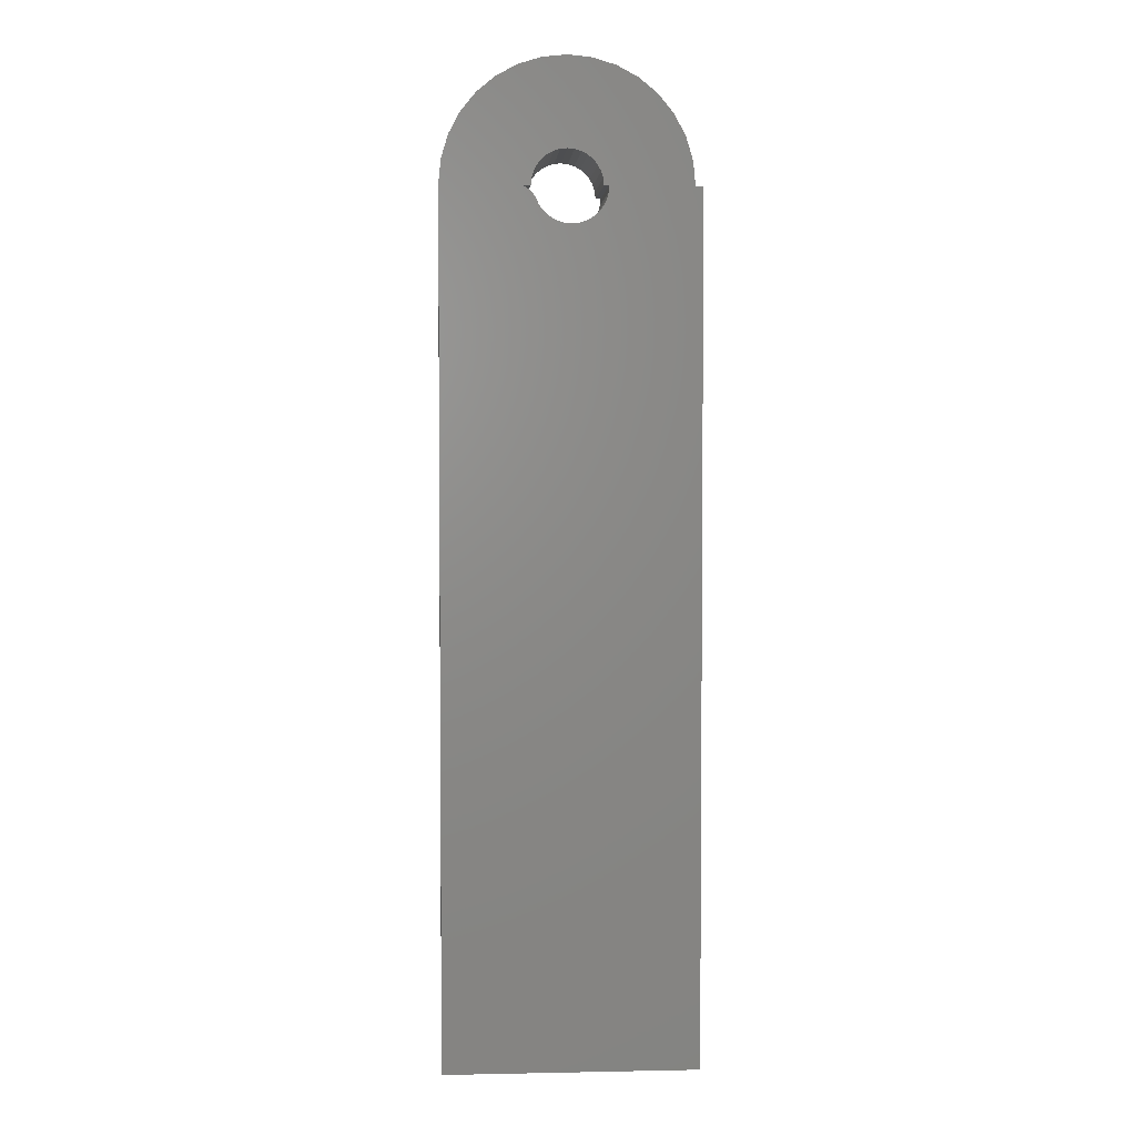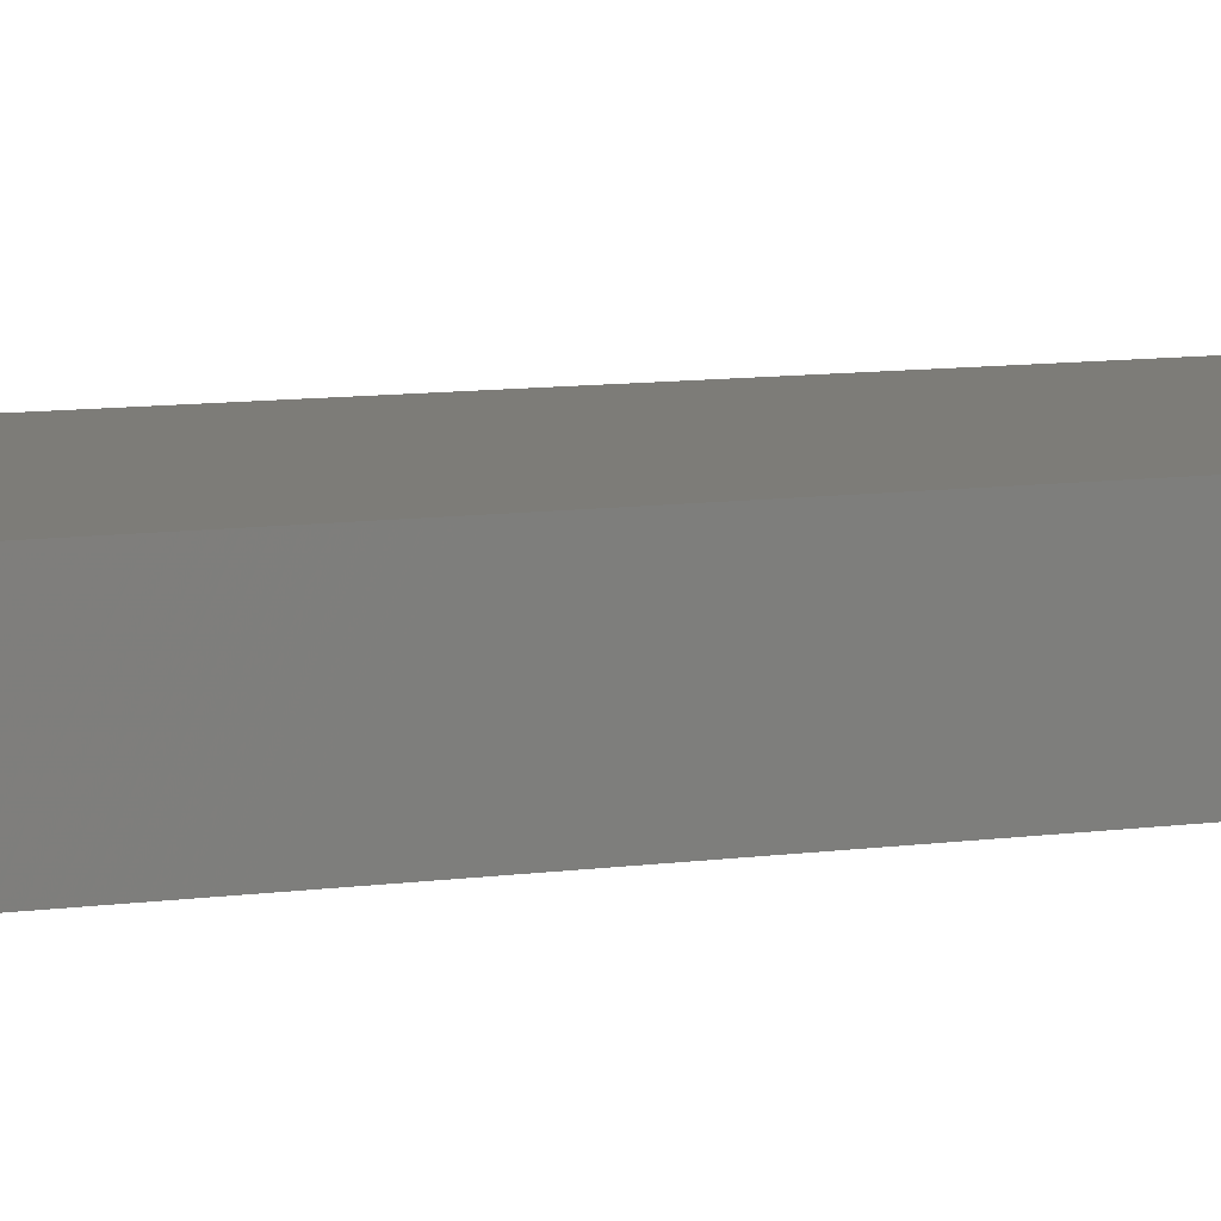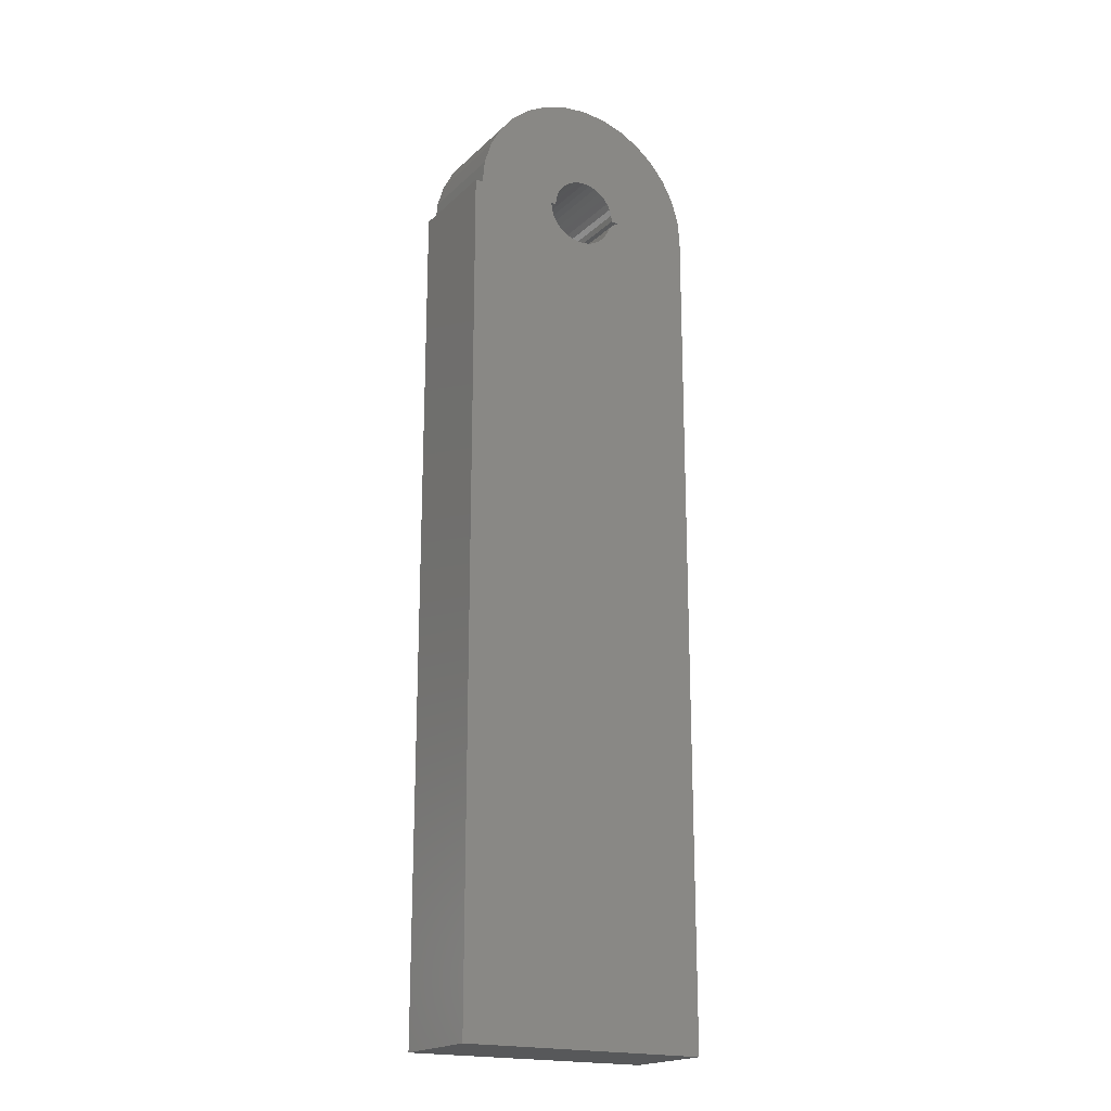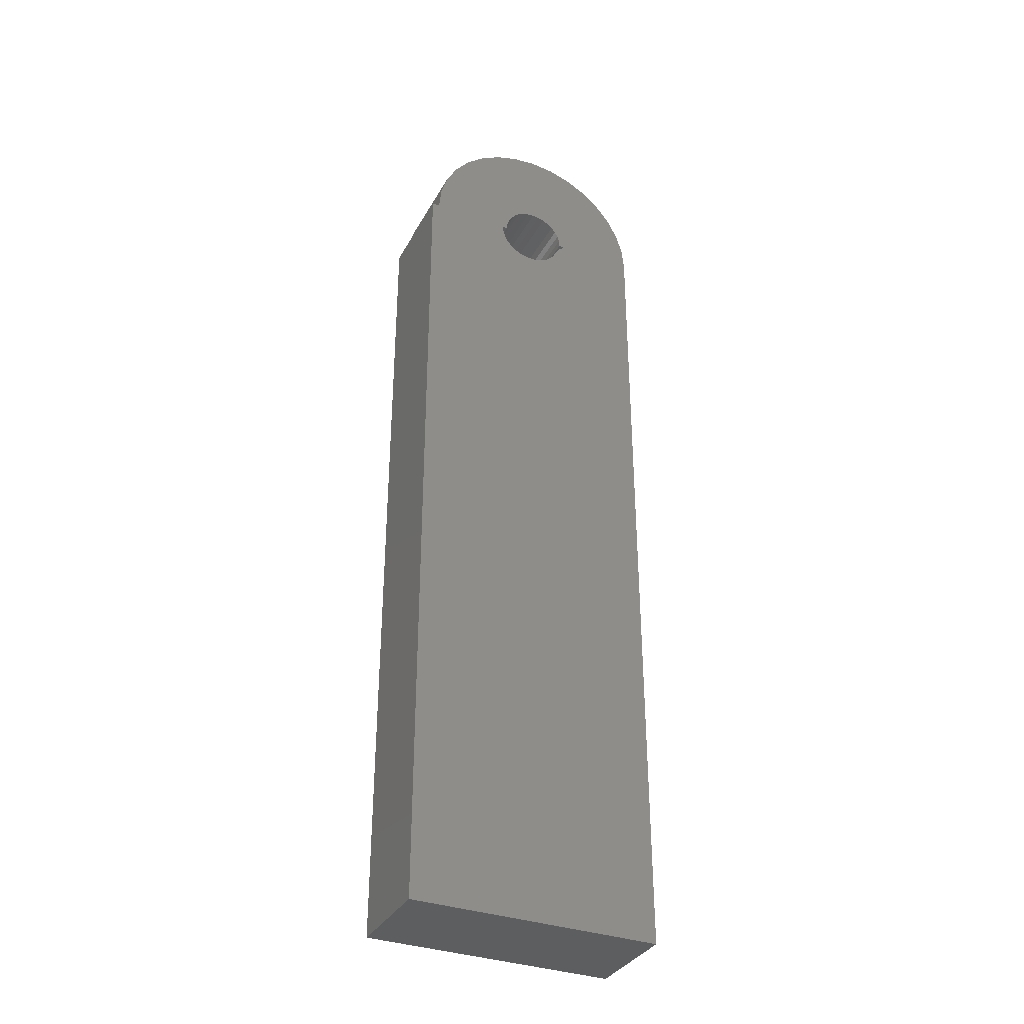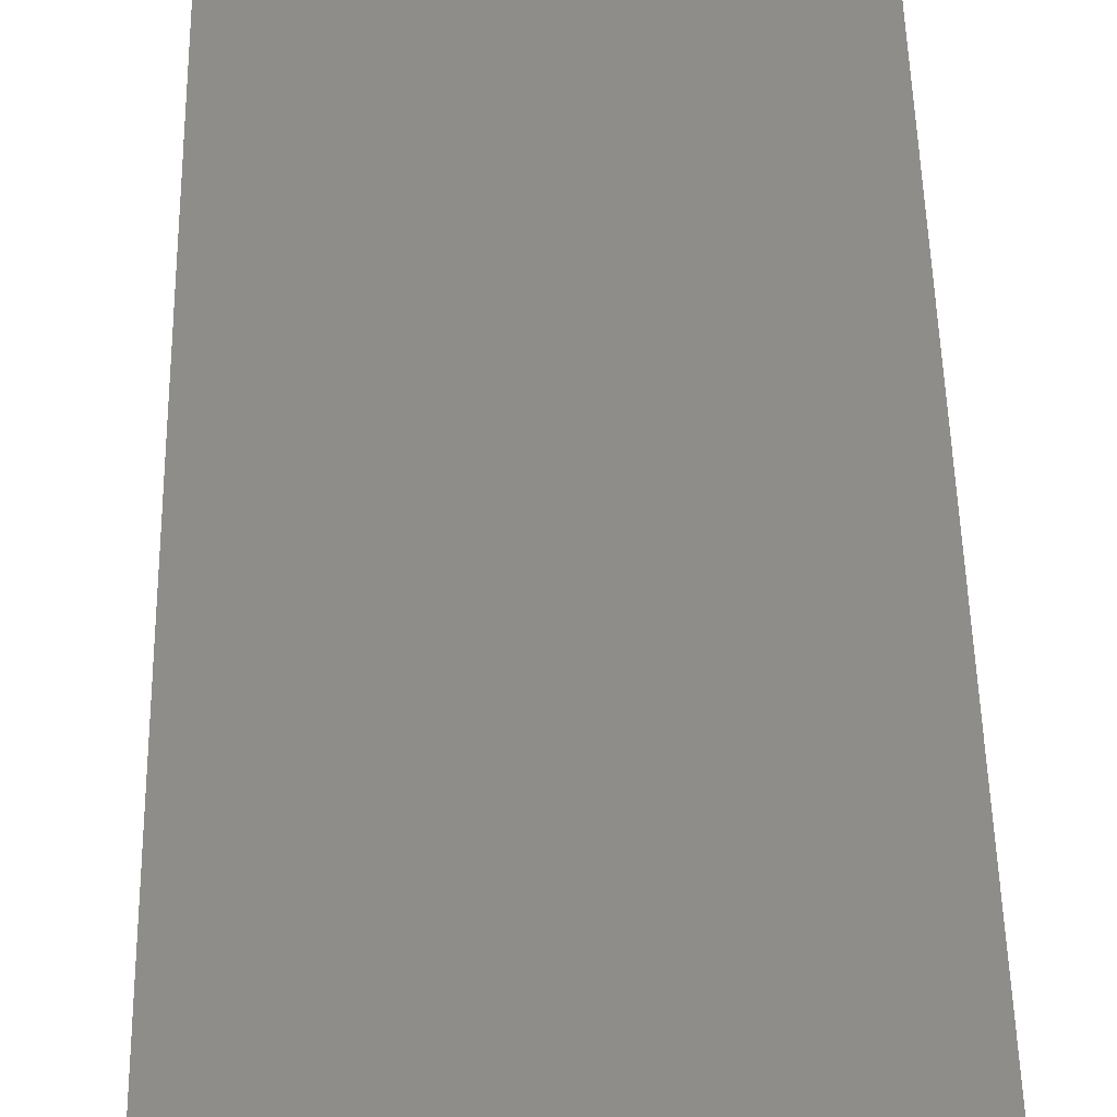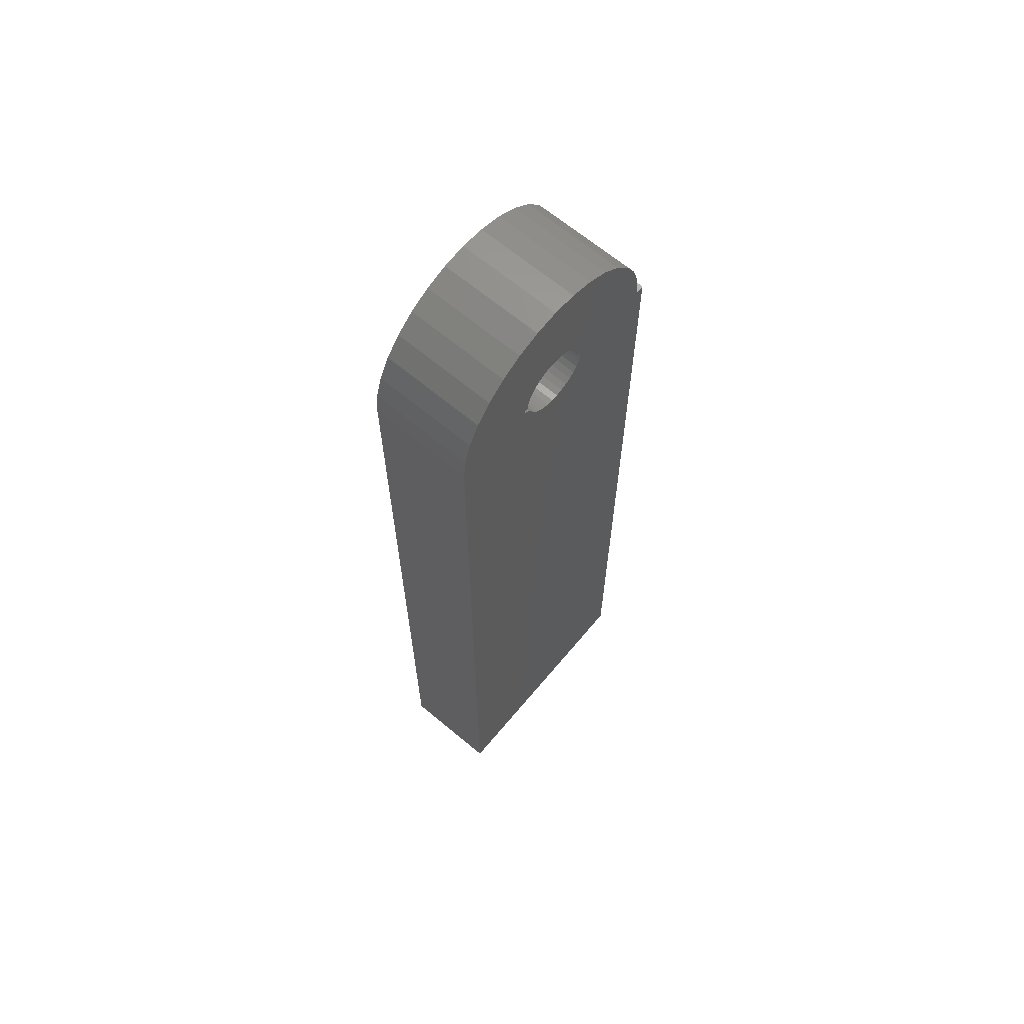
<metadata>
{"format":"stl","ext":"stl","renderer":"f3d","projection":"perspective","resolution":1024,"background":"white","views":[{"elev":3.4,"azim":-3.8,"up":"+Z"},{"elev":9.3,"azim":69.6,"up":"+Y"},{"elev":-19.5,"azim":148.5,"up":"+Z"},{"elev":-34.7,"azim":154.5,"up":"+Z"},{"elev":38.5,"azim":179.1,"up":"+Y"},{"elev":66.0,"azim":-50.0,"up":"+Z"}]}
</metadata>
<code>
# stl→obj: 120 verts, 240 faces
v -0.1259 3.421e-18 0.6553
v -0.1199 6.065e-18 0.6614
v -0.1204 3.725e-18 0.6562
v -0.1234 3.556e-18 0.6542
v -0.1212 3.679e-18 0.6527
v -0.1193 3.786e-18 0.6508
v -0.06711 8.418e-18 0.6562
v -0.06762 8.967e-18 0.6614
v -0.06316 6.902e-18 0.6562
v -0.1875 1.735e-18 0.6562
v -0.1177 3.873e-18 0.6487
v -0.1166 5.509e-18 0.6463
v -0.1143 5.635e-18 0.6417
v -0.1112 5.805e-18 0.6376
v -0.1074 6.015e-18 0.6342
v -0.1031 6.255e-18 0.6315
v -0.1875 0 0
v 1.243e-17 1.041e-17 0.6562
v 0.005921 1.074e-17 0.6562
v -0.06363 8.447e-18 0.6512
v 0.005921 1.074e-17 -1.184e-17
v -0.09334 6.797e-18 0.6287
v -0.08824 7.08e-18 0.6287
v -0.08323 7.359e-18 0.6297
v -0.07847 7.623e-18 0.6315
v -0.09835 6.519e-18 0.6297
v -0.09895 9.552e-18 0.6824
v -0.1804 6.114e-18 0.6921
v -0.1717 8.394e-18 0.7083
v -0.16 1.062e-17 0.7225
v -0.1458 1.27e-17 0.7342
v -0.1296 1.456e-17 0.7429
v -0.112 1.613e-17 0.7482
v -0.09375 1.735e-17 0.75
v -0.09375 9.897e-18 0.6829
v -0.1039 9.106e-18 0.6809
v -0.1086 8.577e-18 0.6784
v -0.1857 3.865e-18 0.6745
v -0.1126 7.985e-18 0.6751
v -0.1159 7.353e-18 0.6711
v -0.1184 6.704e-18 0.6664
v -0.07546 1.816e-17 0.7482
v -0.05787 1.855e-17 0.7429
v -0.04167 1.848e-17 0.7342
v -0.02746 1.798e-17 0.7225
v -0.0158 1.705e-17 0.7083
v -0.007136 1.573e-17 0.6921
v -0.08855 1.013e-17 0.6824
v -0.001801 1.407e-17 0.6745
v -0.07491 1.008e-17 0.6751
v -0.07895 1.022e-17 0.6784
v -0.08355 1.024e-17 0.6809
v -0.06913 9.437e-18 0.6664
v -0.0716 9.812e-18 0.6711
v -0.07414 7.863e-18 0.6342
v -0.07037 8.072e-18 0.6376
v -0.0673 8.243e-18 0.6417
v -0.06502 8.369e-18 0.6463
v -0.1204 -0.07812 0.6562
v -0.1199 -0.07812 0.6614
v -0.1259 -0.07812 0.6553
v -0.1193 -0.07812 0.6508
v -0.1212 -0.07812 0.6527
v -0.1234 -0.07812 0.6542
v -0.06316 -0.07812 0.6562
v -0.06762 -0.07812 0.6614
v -0.06711 -0.07812 0.6562
v -0.1875 -0.07812 0.6562
v -0.1875 -0.07812 0
v -0.1031 -0.07812 0.6315
v -0.1074 -0.07812 0.6342
v -0.1112 -0.07812 0.6376
v -0.1143 -0.07812 0.6417
v -0.1166 -0.07812 0.6463
v -0.1177 -0.07812 0.6487
v 1.243e-17 -0.07812 0.6562
v -0.06363 -0.07812 0.6512
v 0.005921 -0.07812 0.6562
v 0.005921 -0.07812 -1.184e-17
v -0.07847 -0.07812 0.6315
v -0.08323 -0.07812 0.6297
v -0.08824 -0.07812 0.6287
v -0.09334 -0.07812 0.6287
v -0.09835 -0.07812 0.6297
v -0.09895 -0.07812 0.6824
v -0.09375 -0.07812 0.6829
v -0.09375 -0.07812 0.75
v -0.112 -0.07812 0.7482
v -0.1296 -0.07812 0.7429
v -0.1458 -0.07812 0.7342
v -0.16 -0.07812 0.7225
v -0.1717 -0.07812 0.7083
v -0.1804 -0.07812 0.6921
v -0.1857 -0.07812 0.6745
v -0.1086 -0.07812 0.6784
v -0.1039 -0.07812 0.6809
v -0.1184 -0.07812 0.6664
v -0.1159 -0.07812 0.6711
v -0.1126 -0.07812 0.6751
v -0.08855 -0.07812 0.6824
v -0.007136 -0.07812 0.6921
v -0.0158 -0.07812 0.7083
v -0.02746 -0.07812 0.7225
v -0.04167 -0.07812 0.7342
v -0.05787 -0.07812 0.7429
v -0.07546 -0.07812 0.7482
v -0.08355 -0.07812 0.6809
v -0.07895 -0.07812 0.6784
v -0.07491 -0.07812 0.6751
v -0.001801 -0.07812 0.6745
v -0.0716 -0.07812 0.6711
v -0.06913 -0.07812 0.6664
v -0.06502 -0.07812 0.6463
v -0.0673 -0.07812 0.6417
v -0.07037 -0.07812 0.6376
v -0.07414 -0.07812 0.6342
v -0.1285 3.278e-18 0.656
v -0.1285 -0.07812 0.656
v -0.1311 3.129e-18 0.6562
v -0.1311 -0.07812 0.6562
f 1 2 3
f 4 5 6
f 7 8 9
f 10 2 1
f 10 1 4
f 10 4 6
f 10 6 11
f 10 11 12
f 10 12 13
f 10 13 14
f 10 14 15
f 10 15 16
f 10 16 17
f 18 19 20
f 18 20 9
f 18 9 8
f 21 22 23
f 21 23 24
f 21 24 25
f 17 16 26
f 17 26 22
f 17 22 21
f 27 28 29
f 27 29 30
f 27 30 31
f 27 31 32
f 27 32 33
f 27 33 34
f 27 34 35
f 28 27 36
f 28 36 37
f 28 37 38
f 38 37 39
f 38 39 40
f 38 40 41
f 38 41 2
f 38 2 10
f 35 34 42
f 35 42 43
f 35 43 44
f 35 44 45
f 35 45 46
f 35 46 47
f 35 47 48
f 47 49 50
f 47 50 51
f 47 51 52
f 47 52 48
f 49 18 8
f 49 8 53
f 49 53 54
f 49 54 50
f 19 21 25
f 19 25 55
f 19 55 56
f 19 56 57
f 19 57 58
f 19 58 20
f 59 60 61
f 62 63 64
f 65 66 67
f 68 69 70
f 68 70 71
f 68 71 72
f 68 72 73
f 68 73 74
f 68 74 75
f 68 75 62
f 68 62 64
f 68 64 61
f 68 61 60
f 76 66 65
f 76 65 77
f 76 77 78
f 79 80 81
f 79 81 82
f 79 82 83
f 69 79 83
f 69 83 84
f 69 84 70
f 85 86 87
f 85 87 88
f 85 88 89
f 85 89 90
f 85 90 91
f 85 91 92
f 85 92 93
f 93 94 95
f 93 95 96
f 93 96 85
f 94 68 60
f 94 60 97
f 94 97 98
f 94 98 99
f 94 99 95
f 86 100 101
f 86 101 102
f 86 102 103
f 86 103 104
f 86 104 105
f 86 105 106
f 86 106 87
f 101 100 107
f 101 107 108
f 101 108 109
f 101 109 110
f 110 109 111
f 110 111 112
f 110 112 66
f 110 66 76
f 78 77 113
f 78 113 114
f 78 114 115
f 78 115 116
f 78 116 80
f 78 80 79
f 35 85 27
f 27 85 96
f 27 96 36
f 36 96 95
f 36 95 37
f 37 95 99
f 37 99 39
f 39 99 98
f 39 98 40
f 40 98 97
f 40 97 41
f 41 97 60
f 41 60 2
f 2 60 59
f 2 59 3
f 85 35 86
f 86 35 48
f 86 48 100
f 100 48 52
f 100 52 107
f 107 52 51
f 107 51 108
f 108 51 50
f 108 50 109
f 109 50 54
f 109 54 111
f 111 54 53
f 111 53 112
f 112 53 8
f 112 8 66
f 66 8 7
f 66 7 67
f 3 59 1
f 1 59 61
f 1 61 117
f 117 61 118
f 117 118 119
f 119 118 120
f 67 7 65
f 65 7 9
f 78 19 76
f 76 19 18
f 119 120 117
f 117 120 118
f 117 118 1
f 1 118 61
f 1 61 4
f 4 61 64
f 4 64 5
f 5 64 63
f 5 63 6
f 6 63 62
f 6 62 11
f 11 62 75
f 11 75 12
f 12 75 74
f 24 80 25
f 25 80 116
f 25 116 55
f 55 116 115
f 55 115 56
f 56 115 114
f 56 114 57
f 57 114 113
f 57 113 58
f 58 113 77
f 58 77 20
f 20 77 65
f 20 65 9
f 80 24 81
f 81 24 23
f 81 23 82
f 82 23 22
f 82 22 83
f 83 22 26
f 83 26 84
f 84 26 16
f 84 16 70
f 70 16 15
f 70 15 71
f 71 15 14
f 71 14 72
f 72 14 13
f 72 13 73
f 73 13 12
f 73 12 74
f 68 10 69
f 69 10 17
f 10 68 38
f 38 68 94
f 38 94 28
f 28 94 93
f 28 93 29
f 29 93 92
f 29 92 30
f 30 92 91
f 30 91 31
f 31 91 90
f 31 90 32
f 32 90 89
f 32 89 33
f 33 89 88
f 33 88 34
f 34 88 87
f 34 87 42
f 42 87 106
f 42 106 43
f 43 106 105
f 43 105 44
f 44 105 104
f 44 104 45
f 45 104 103
f 45 103 46
f 46 103 102
f 46 102 47
f 47 102 101
f 47 101 49
f 49 101 110
f 49 110 18
f 18 110 76
f 79 21 78
f 78 21 19
f 69 17 79
f 79 17 21

</code>
